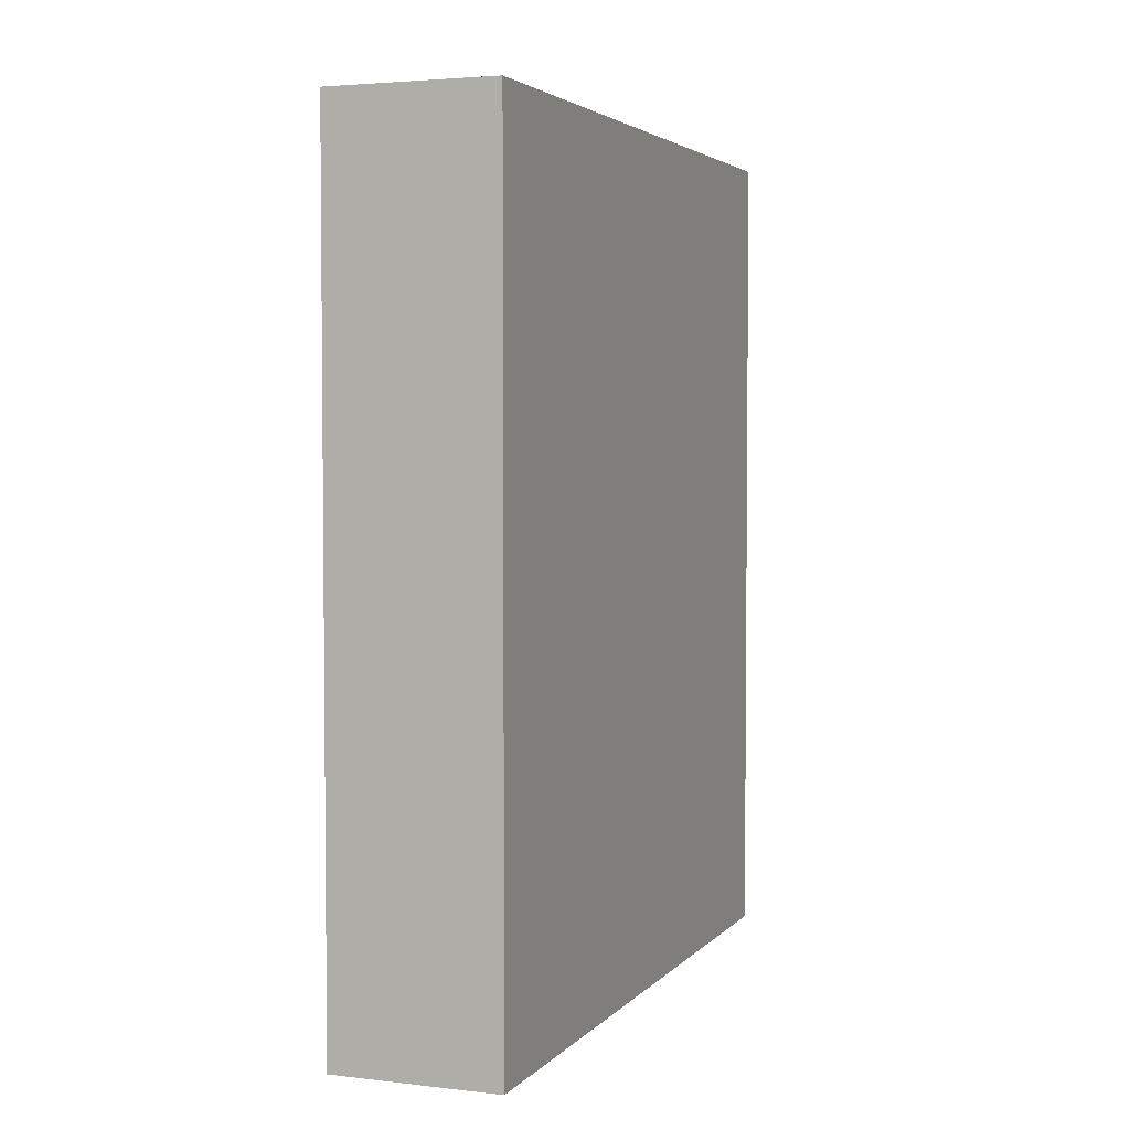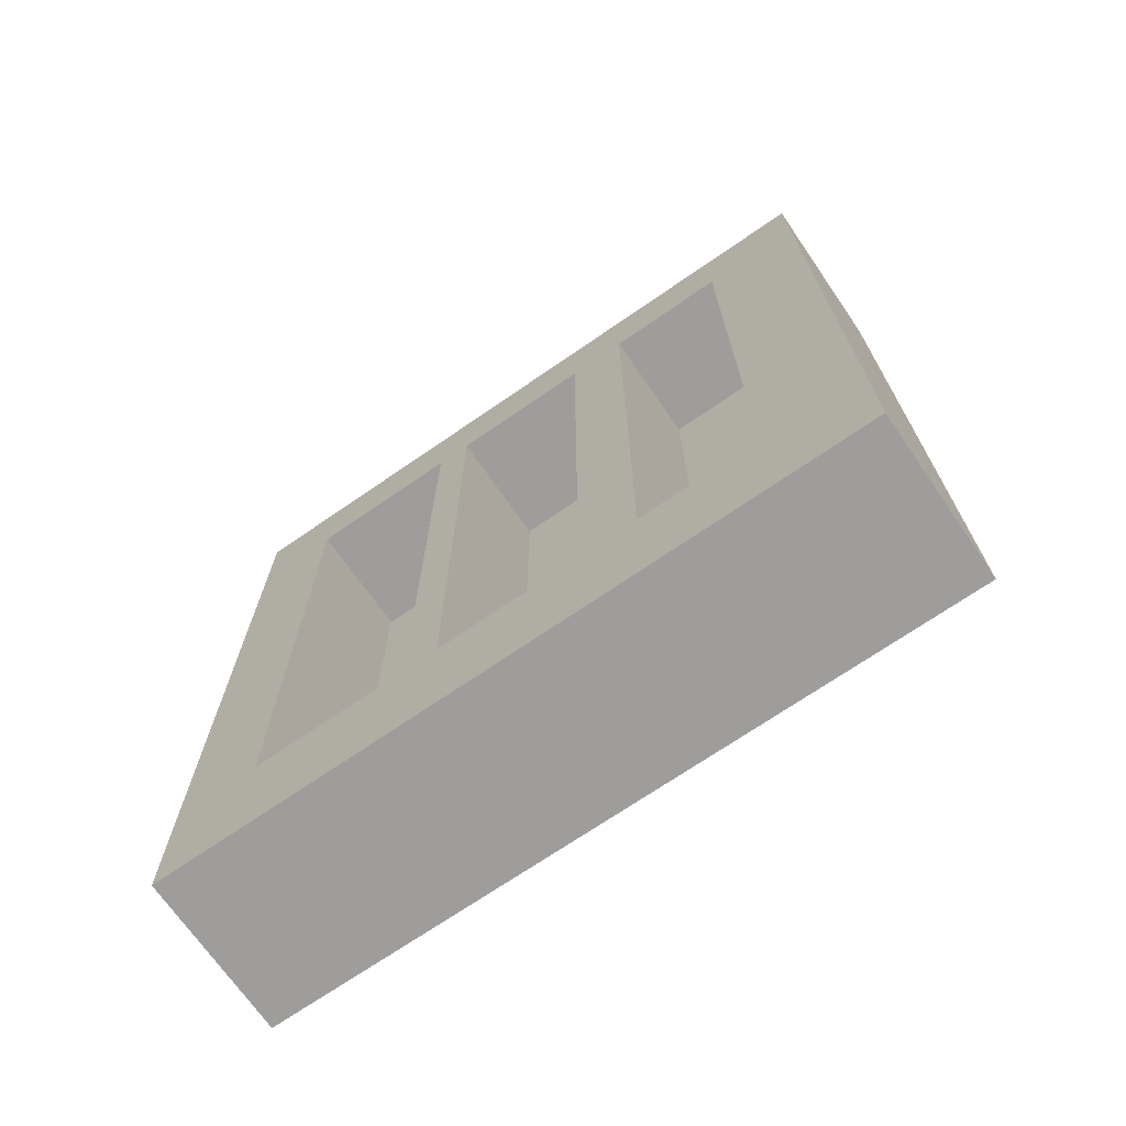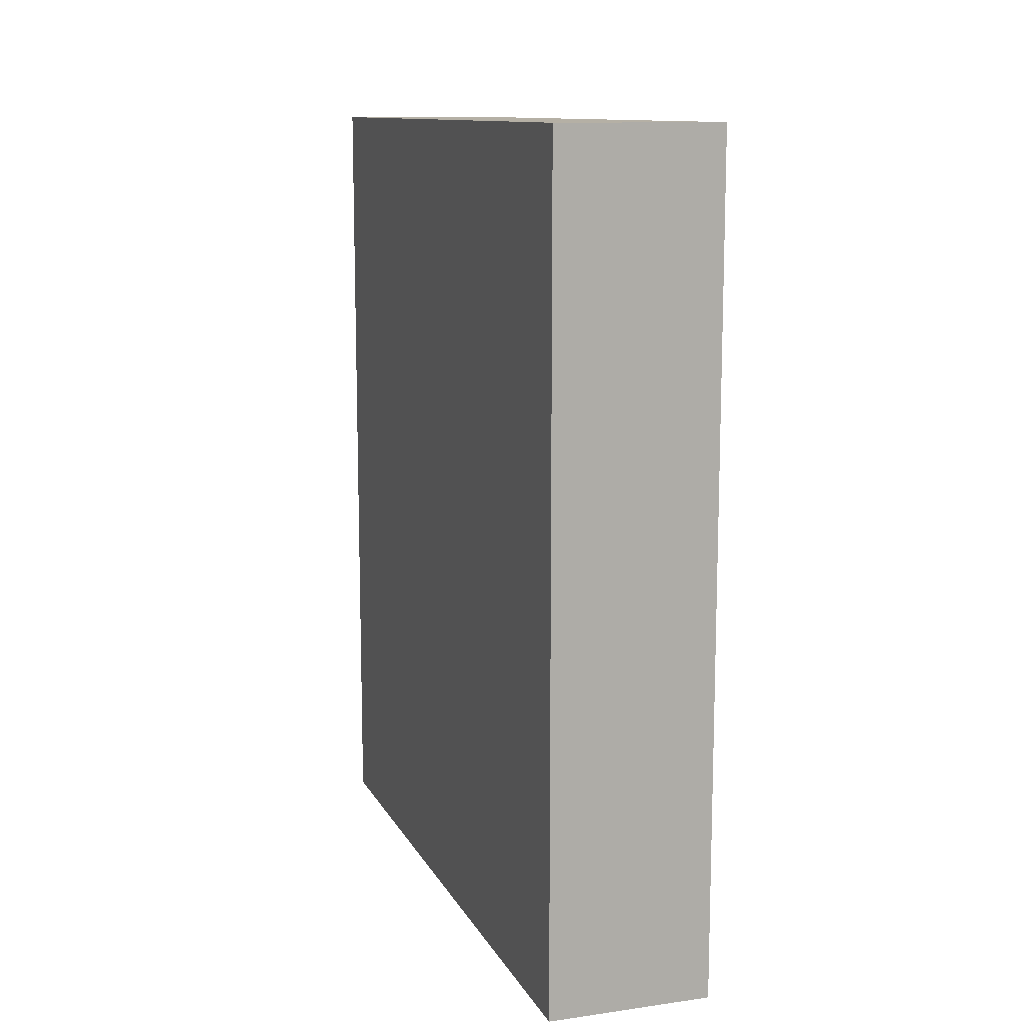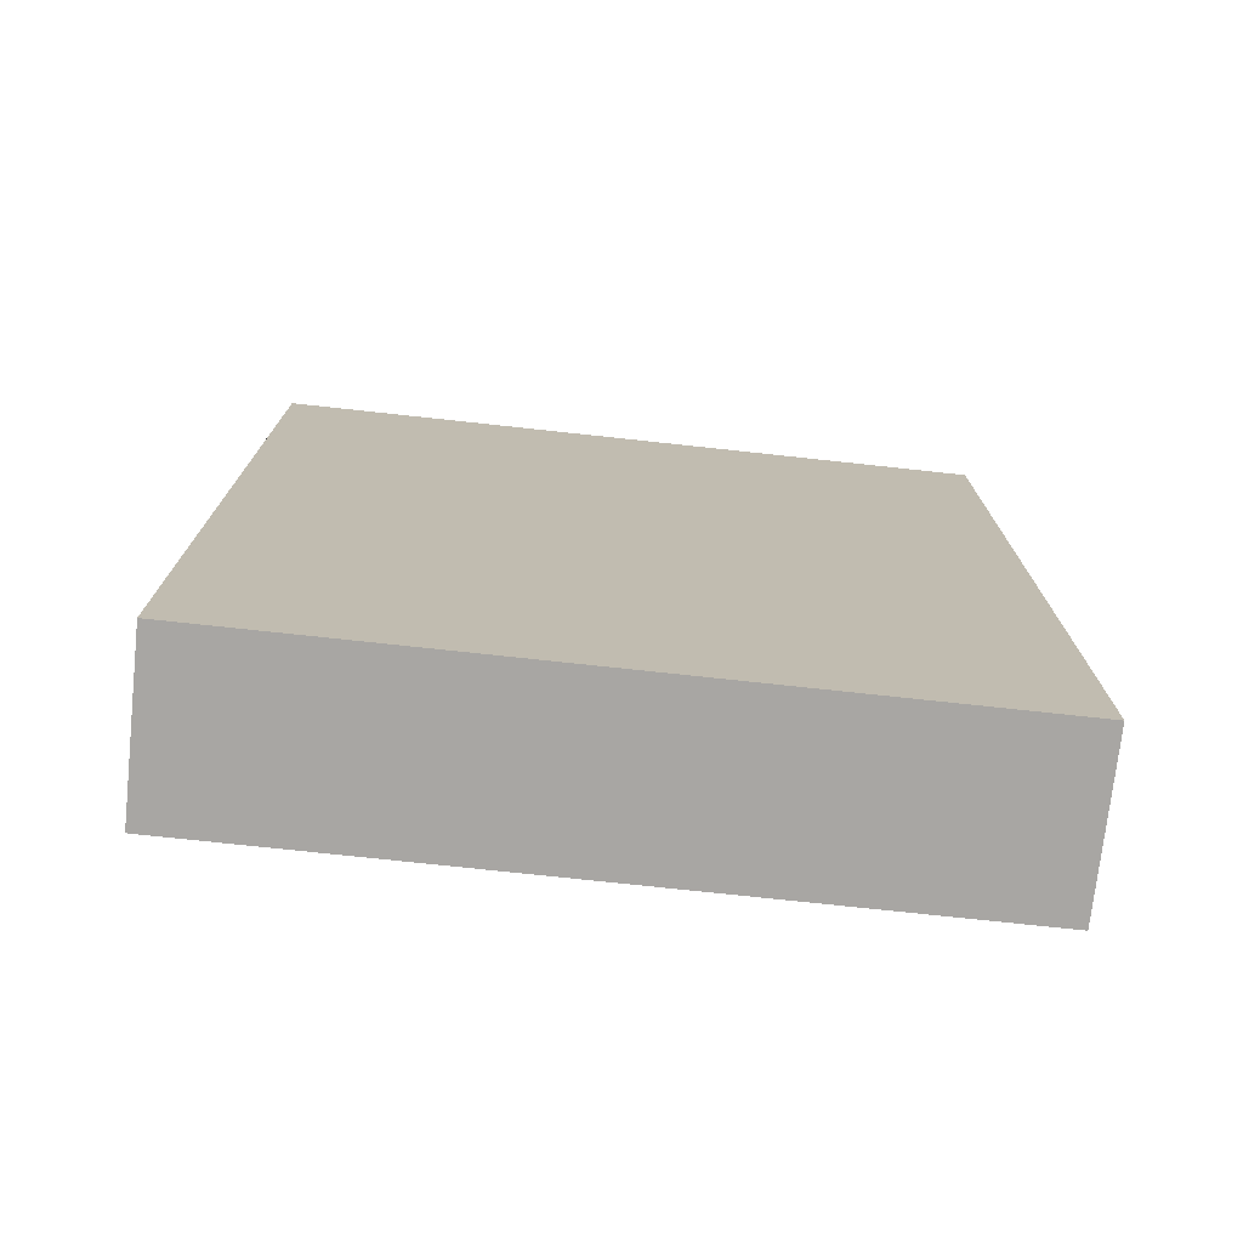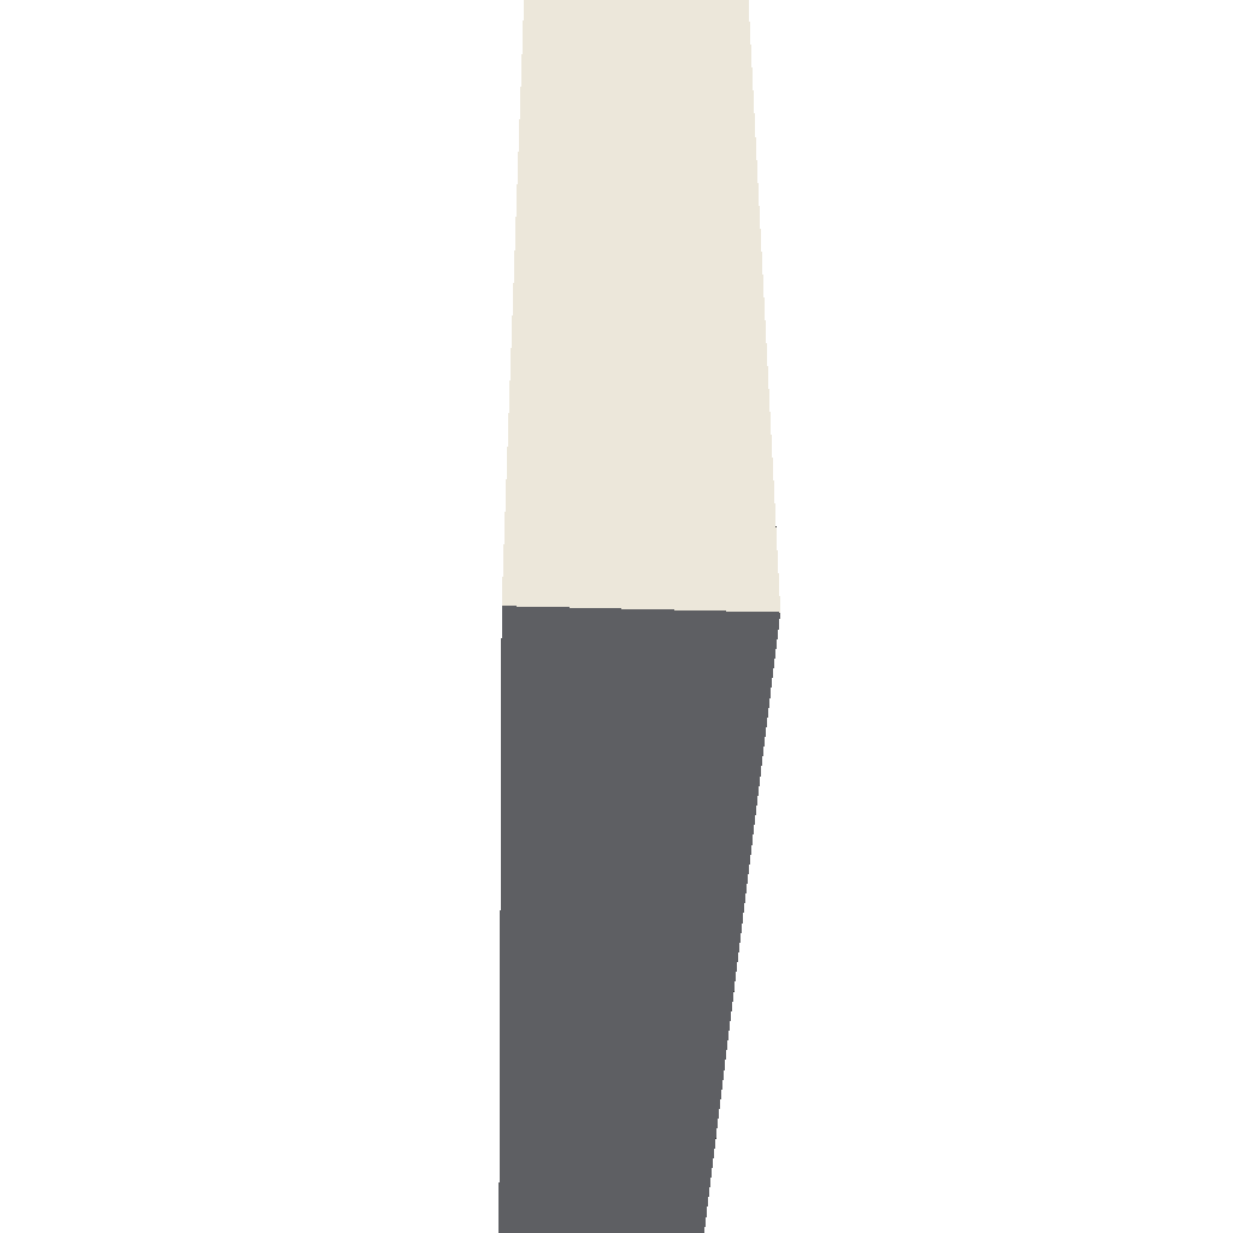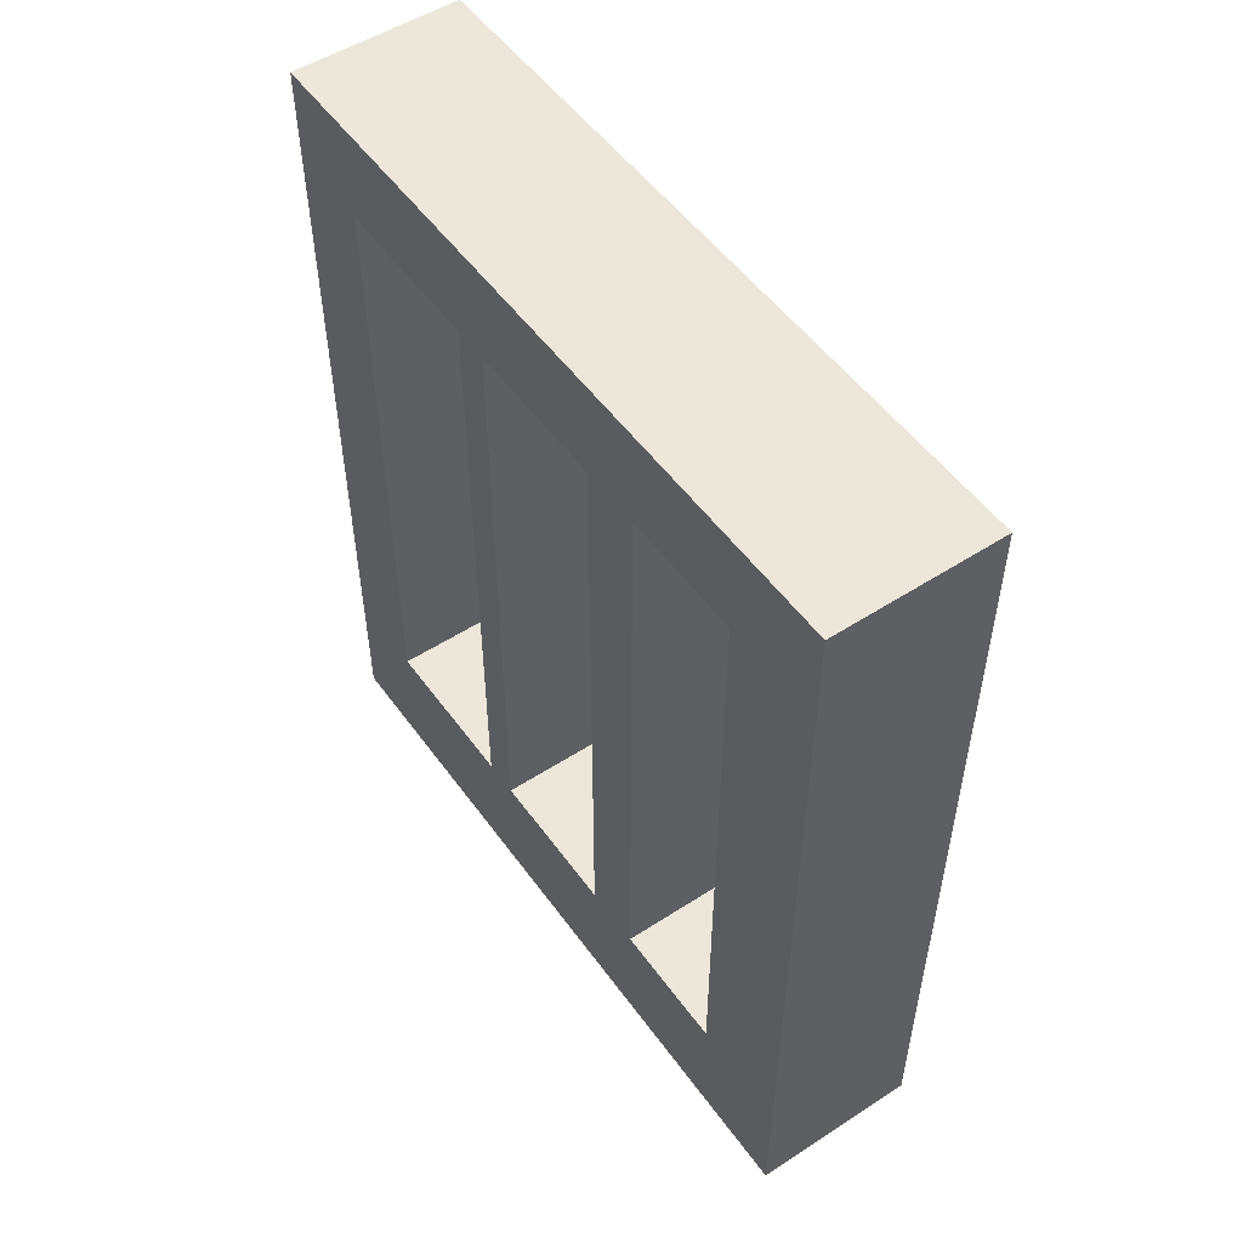
<metadata>
{"format":"obj","ext":"obj","renderer":"f3d","projection":"perspective","resolution":1024,"background":"white","views":[{"elev":3.6,"azim":-159.1,"up":"+Z"},{"elev":-70.5,"azim":124.6,"up":"+Z"},{"elev":11.7,"azim":-18.5,"up":"+Z"},{"elev":-74.3,"azim":-96.2,"up":"+Z"},{"elev":-40.9,"azim":178.0,"up":"+Y"},{"elev":52.3,"azim":145.1,"up":"+Z"}]}
</metadata>
<code>
o Cube
v 1 -1 -6.074
v 1 -1 4.101
v -1 -1 4.101
v -1 -1 -6.074
v 1 3.953 -6.074
v 1 3.953 4.101
v -1 3.953 4.101
v -1 3.953 -6.074
v 1 6.43 -6.074
v 1 6.43 4.101
v -1 6.43 4.101
v -1 6.43 -6.074
v 1 1.477 -6.074
v 1 1.477 4.101
v -1 1.477 4.101
v -1 1.477 -6.074
v 1 7.668 -6.074
v 1 7.668 4.101
v -1 7.668 4.101
v -1 7.668 -6.074
v 1 5.192 -6.074
v 1 5.192 4.101
v -1 5.192 4.101
v -1 5.192 -6.074
v 1 2.715 -6.074
v 1 2.715 4.101
v -1 2.715 4.101
v -1 2.715 -6.074
v 1 -1 2.944
v -1 -1 2.944
v -1 3.953 2.944
v 1 4.217 2.944
v -1 6.43 2.944
v 1 6.43 2.944
v 1 1.994 2.944
v -1 1.477 2.944
v -1 7.668 2.944
v 1 7.668 2.944
v 1 4.942 2.944
v -1 5.192 2.944
v 1 2.428 2.944
v -1 2.715 2.944
v -1 -1 -4.552
v -1 3.953 -4.552
v -1 6.43 -4.552
v -1 1.477 -4.552
v -1 7.668 -4.552
v -1 5.192 -4.552
v -1 2.715 -4.552
v 1 -1 -4.552
v 1.968 6.19 -2.78
v 1 4.217 -4.552
v 1 6.43 -4.552
v 1 1.994 -4.552
v 1 7.668 -4.552
v 1 4.942 -4.552
v 1 2.428 -4.552
v 1 0.2383 -6.074
v 1 0.2383 4.101
v -1 0.2383 4.101
v -1 0.2383 -6.074
v -1 0.2383 2.944
v 1 0.0529 2.944
v 1 0.0529 -4.552
v -1 0.2383 -4.552
v -0.5 1.994 -4.552
v -0.5 1.994 2.944
v -0.5 0.0529 2.944
v -0.5 0.0529 -4.552
v -0.5 4.217 -4.552
v -0.5 4.217 2.944
v -0.5 2.428 -4.552
v -0.5 2.428 2.944
v -0.455 6.43 -4.552
v -0.455 6.43 2.944
v -0.455 4.942 -4.552
v -0.455 4.942 2.944
f 29 2 3 30
f 58 1 4 61
f 21 5 8 24
f 49 44 8 28
f 26 6 7 27
f 41 32 6 26
f 17 9 12 20
f 48 45 12 24
f 22 10 11 23
f 39 34 10 22
f 63 35 14 59
f 59 14 15 60
f 65 46 16 61
f 25 13 16 28
f 45 47 20 12
f 10 18 19 11
f 34 38 18 10
f 32 39 22 6
f 6 22 23 7
f 44 48 24 8
f 9 21 24 12
f 5 25 28 8
f 35 41 26 14
f 14 26 27 15
f 46 49 28 16
f 15 27 42 36
f 54 57 41 35
f 7 23 40 31
f 52 56 39 32
f 53 55 38 34
f 11 19 37 33
f 60 15 36 62
f 54 35 67 66
f 56 53 74 76
f 23 11 33 40
f 32 41 73 71
f 27 7 31 42
f 50 29 30 43
f 1 50 43 4
f 25 5 52 57
f 21 9 53 56
f 58 13 54 64
f 9 17 55 53
f 5 21 56 52
f 13 25 57 54
f 36 42 49 46
f 31 40 48 44
f 33 37 47 45
f 62 36 46 65
f 40 33 45 48
f 42 31 44 49
f 75 77 76 74
f 30 62 65 43
f 1 58 64 50
f 50 64 63 29
f 3 60 62 30
f 43 65 61 4
f 2 59 60 3
f 29 63 59 2
f 13 58 61 16
f 69 66 67 68
f 63 64 69 68
f 64 54 66 69
f 35 63 68 67
f 72 70 71 73
f 57 52 70 72
f 52 32 71 70
f 41 57 72 73
f 20 47 37 19 18 38 55 17
f 34 39 77 75
f 53 34 75 74
f 39 56 76 77

</code>
